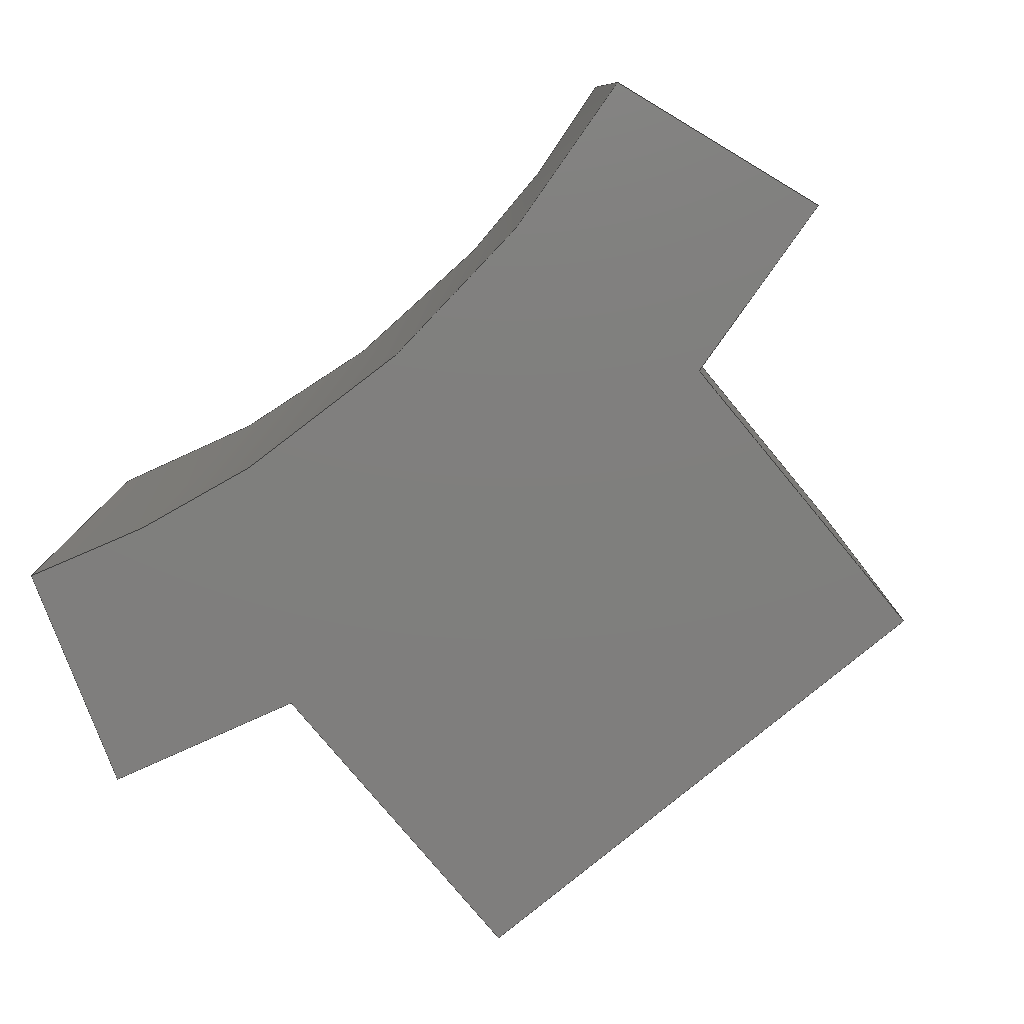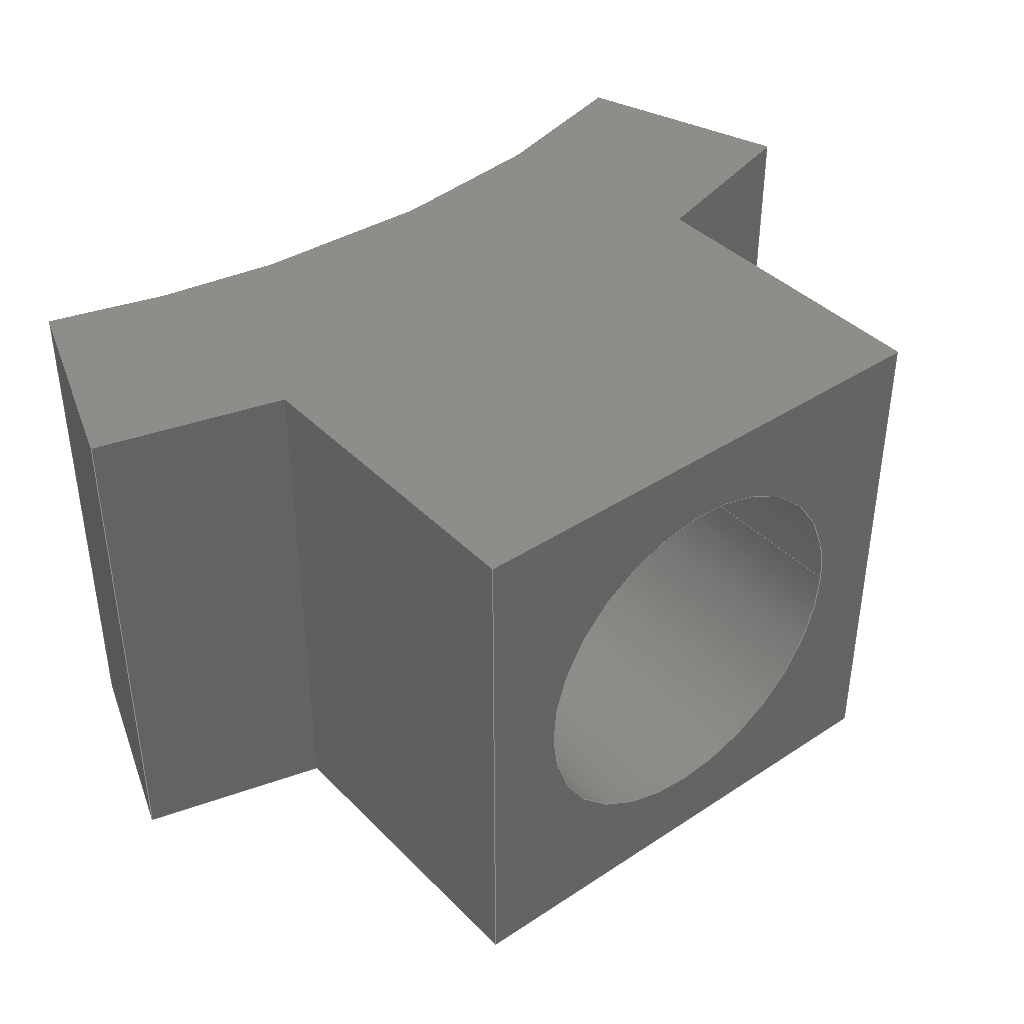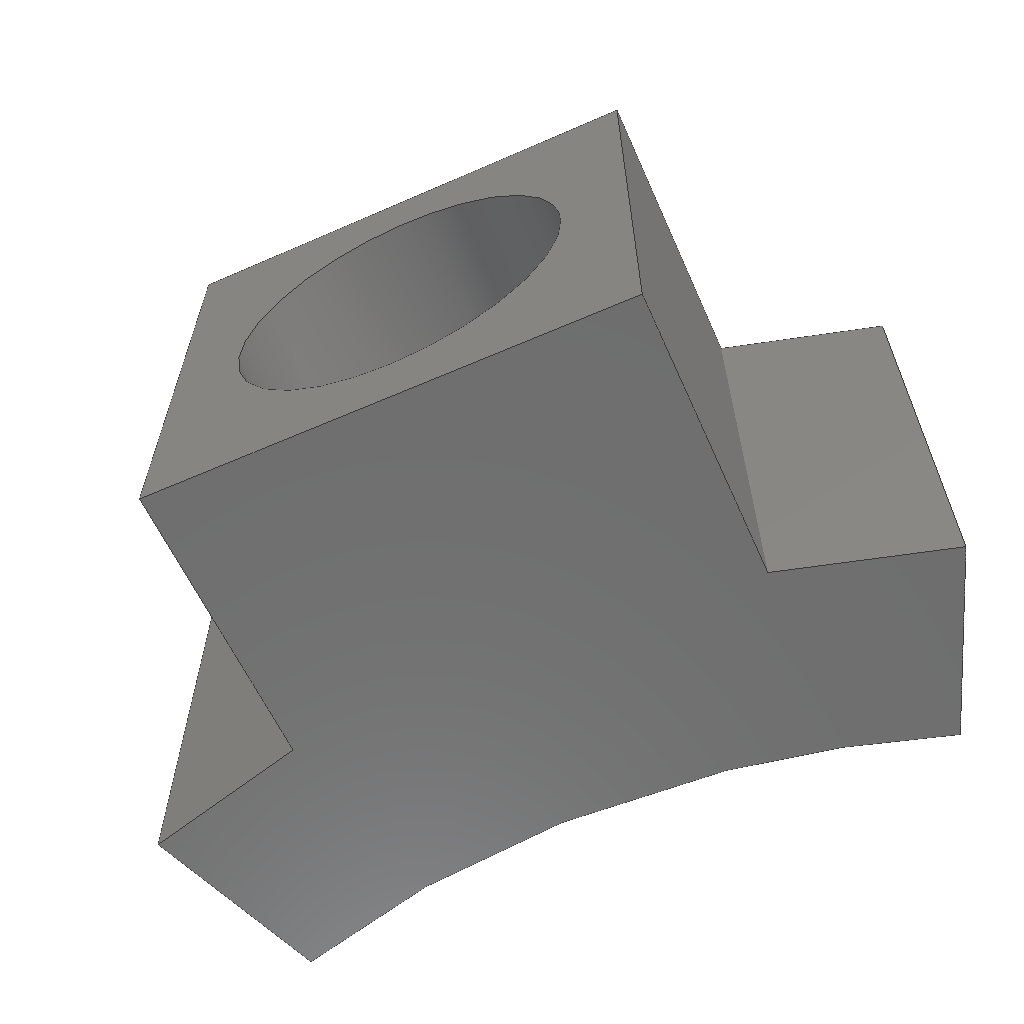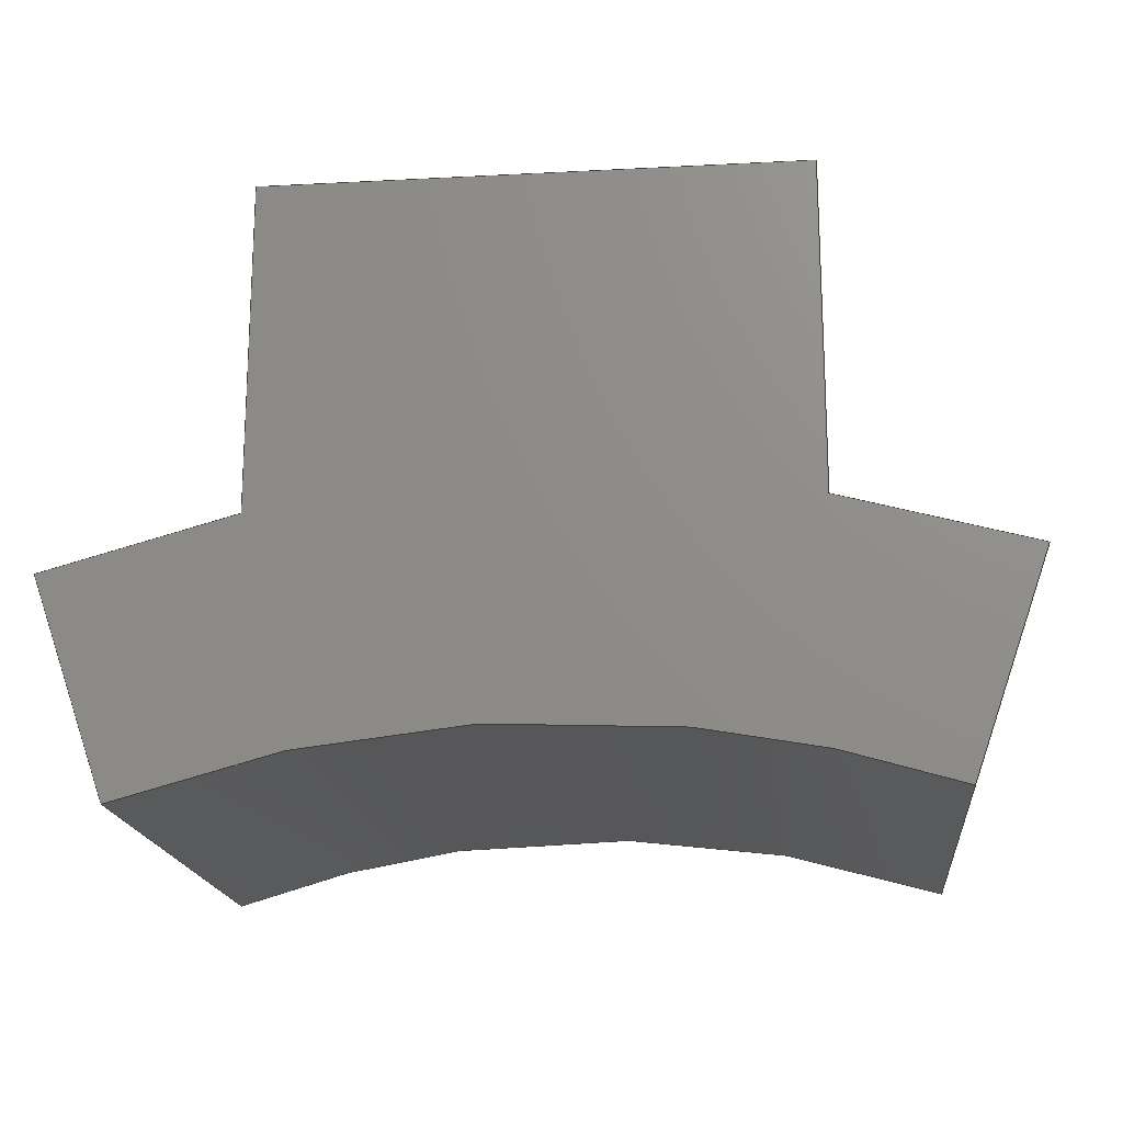
<metadata>
{"format":"iges","ext":"iges","renderer":"f3d","projection":"perspective","resolution":1024,"background":"white","views":[{"elev":-78.9,"azim":39.7,"up":"+Z"},{"elev":39.8,"azim":140.8,"up":"+Z"},{"elev":-60.7,"azim":-155.9,"up":"+Z"},{"elev":-18.1,"azim":-174.2,"up":"+Y"}]}
</metadata>
<code>

,,18HPump Syringe Brace,18HPump Syringe Brace,7Hunknown,7Hunknown,32,38,
7,99,15,,1,2,2HMM,1,0.08,15H2.019e+07,0.01,1e+04,7Hunknown,7Hunk
nown,11,0,;
     186       1                                                00000000
     186            -139       1       0                               0
     514       2                                                00010000
     514                       1       1                               0
     510       3                                                00010000
     510            -139       1       1                               0
     510       4                                                00010000
     510            -139       1       1                               0
     510       5                                                00010000
     510            -139       1       1                               0
     510       6                                                00010000
     510            -139       1       1                               0
     510       7                                                00010000
     510            -139       1       1                               0
     510       8                                                00010000
     510            -139       1       1                               0
     510       9                                                00010000
     510            -139       1       1                               0
     510      10                                                00010000
     510            -139       1       1                               0
     510      11                                                00010000
     510            -139       1       1                               0
     510      12                                                00010000
     510            -139       1       1                               0
     510      13                                                00010000
     510            -139       1       1                               0
     510      14                                                00010000
     510            -139       1       1                               0
     508      15                                                00010000
     508                       1       1                               0
     508      16                                                00010000
     508                       1       1                               0
     508      17                                                00010000
     508                       1       1                               0
     508      18                                                00010000
     508                       1       1                               0
     508      19                                                00010000
     508                       1       1                               0
     508      20                                                00010000
     508                       1       1                               0
     508      21                                                00010000
     508                       1       1                               0
     508      22                                                00010000
     508                       1       1                               0
     508      23                                                00010000
     508                       1       1                               0
     508      24                                                00010000
     508                       1       1                               0
     508      25                                                00010000
     508                       1       1                               0
     508      26                                                00010000
     508                       2       1                               0
     508      28                                                00010000
     508                       2       1                               0
     126      30                                                00010000
     126       0               5       0                               0
     126      35                                                00010000
     126       0               4       0                               0
     126      39                                                00010000
     126       0               4       0                               0
     126      43                                                00010000
     126       0               4       0                               0
     126      47                                                00010000
     126       0              15       0                               0
     126      62                                                00010000
     126       0               4       0                               0
     126      66                                                00010000
     126       0              48       0                               0
     126     114                                                00010000
     126       0               5       0                               0
     126     119                                                00010000
     126       0               4       0                               0
     126     123                                                00010000
     126       0               4       0                               0
     126     127                                                00010000
     126       0               4       0                               0
     126     131                                                00010000
     126       0               4       0                               0
     126     135                                                00010000
     126       0               4       0                               0
     126     139                                                00010000
     126       0               7       0                               0
     126     146                                                00010000
     126       0               3       0                               0
     126     149                                                00010000
     126       0               7       0                               0
     126     156                                                00010000
     126       0               5       0                               0
     126     161                                                00010000
     126       0               3       0                               0
     126     164                                                00010000
     126       0               5       0                               0
     126     169                                                00010000
     126       0               3       0                               0
     126     172                                                00010000
     126       0               3       0                               0
     126     175                                                00010000
     126       0               3       0                               0
     126     178                                                00010000
     126       0               5       0                               0
     126     183                                                00010000
     126       0               6       0                               0
     126     189                                                00010000
     126       0               3       0                               0
     126     192                                                00010000
     126       0               3       0                               0
     126     195                                                00010000
     126       0               3       0                               0
     128     198                                                00010000
     128       0    -139       8       0                               0
     128     206                                                00010000
     128       0    -139      26       0                               0
     128     232                                                00010000
     128       0    -139       8       0                               0
     128     240                                                00010000
     128       0    -139       9       0                               0
     128     249                                                00010000
     128       0    -139      12       0                               0
     128     261                                                00010000
     128       0    -139      12       0                               0
     128     273                                                00010000
     128       0    -139      12       0                               0
     128     285                                                00010000
     128       0    -139       7       0                               0
     128     292                                                00010000
     128       0    -139      13       0                               0
     128     305                                                00010000
     128       0    -139       7       0                               0
     128     312                                                00010000
     128       0    -139       8       0                               0
     128     320                                                00010000
     128       0    -139       7       0                               0
     502     327                                                00010000
     502                      18       1                               0
     504     345                                                00010001
     504                       8       1                               0
     406     353                                                00000000
     406                       1      15                               0
     314     354                                                00000200
     314                       2       0                               0
     314     356                                                00000200
     314                       2       0                               0
186,3,1,0,0,1,137;                                                     1
514,12,5,1,7,1,9,1,11,1,13,1,15,1,17,1,19,1,21,1,23,1,25,1,27,1;       3
510,109,1,1,29;                                                        5
510,111,1,1,31;                                                        7
510,113,1,1,33;                                                        9
510,115,2,1,35,37;                                                    11
510,117,1,1,39;                                                       13
510,119,1,1,41;                                                       15
510,121,1,1,43;                                                       17
510,123,1,1,45;                                                       19
510,125,1,1,47;                                                       21
510,127,1,1,49;                                                       23
510,129,1,1,51;                                                       25
510,131,1,1,53;                                                       27
508,4,0,135,1,0,0,0,135,2,1,0,0,135,3,0,0,0,135,4,0,0;                29
508,4,0,135,5,0,0,0,135,6,1,0,0,135,7,0,0,0,135,6,0,0;                31
508,4,0,135,8,0,0,0,135,9,1,0,0,135,10,0,0,0,135,11,1,0;              33
508,4,0,135,10,1,0,0,135,12,1,0,0,135,3,1,0,0,135,13,1,0;             35
508,1,0,135,5,1,0;                                                    37
508,4,0,135,1,1,0,0,135,14,1,0,0,135,15,1,0,0,135,16,0,0;             39
508,4,0,135,8,1,0,0,135,17,0,0,0,135,18,0,0,0,135,19,1,0;             41
508,1,0,135,7,1,0;                                                    43
508,4,0,135,20,0,0,0,135,18,1,0,0,135,21,0,0,0,135,22,0,0;            45
508,4,0,135,23,0,0,0,135,22,1,0,0,135,24,0,0,0,135,25,0,0;            47
508,4,0,135,26,1,0,0,135,25,1,0,0,135,27,0,0,0,135,15,0,0;            49
508,8,0,135,16,1,0,0,135,27,1,0,0,135,24,1,0,0,135,21,1,0,0,135,      51
17,1,0,0,135,11,0,0,0,135,13,0,0,0,135,2,0,0;                         51
508,8,0,135,19,0,0,0,135,20,1,0,0,135,23,1,0,0,135,26,0,0,0,135,      53
14,0,0,0,135,4,1,0,0,135,12,0,0,0,135,9,0,0;                          53
126,1,1,0,0,1,0,-0.7,-0.7,                55
2.235D-9,2.235D-9,1,1,2.93,       55
8.361,13.68,2.93,                   55
8.361,6.68,-0.7,                 55
2.235D-9,0,0,0;                                         55
126,1,1,0,0,1,0,-0.03436,-0.03436,0.4,0.4,      57
1,1,2.93,8.361,13.68,             57
2.93,12.7,13.68,                   57
-0.03436,0.4,0,0,0;                                     57
126,1,1,0,0,1,0,0,0,0.7,0.7,1,1,      59
2.93,12.7,6.68,                   59
2.93,12.7,13.68,0,                59
0.7,0,0,0;                                           59
126,1,1,0,0,1,0,-0.03436,-0.03436,0.4,0.4,      61
1,1,2.93,8.361,6.68,             61
2.93,12.7,6.68,                   61
-0.03436,0.4,0,0,0;                                     61
126,8,2,0,1,0,0,-3.142,-3.142,                  63
-3.142,-1.571,-1.571,0,0,            63
1.571,1.571,3.142,                     63
3.142,3.142,1,0.7071,1,            63
0.7071,1,0.7071,1,0.7071,1,       63
3.93,12.7,10.18,                     63
3.93,12.7,7.68,                      63
6.43,12.7,7.68,                      63
8.93,12.7,7.68,                      63
8.93,12.7,10.18,                     63
8.93,12.7,12.68,                     63
6.43,12.7,12.68,                     63
3.93,12.7,12.68,                     63
3.93,12.7,10.18,                     63
-3.142,3.142,0,0,0;                          63
126,1,1,0,0,1,0,-1.6,-1.6,0.06978,0.06978,      65
1,1,3.93,12.7,10.18,               65
3.93,8.531,10.18,-1.6,                65
0.06978,0,0,0;                                          65
126,33,3,0,1,1,1,0,0,0,0,0.0943,                      67
0.0943,0.1886,0.1886,               67
0.2829,0.2829,0.3772,                67
0.3772,0.4715,0.4715,                  67
0.5658,0.5658,0.6601,                67
0.6601,0.7544,0.7544,                67
0.8487,0.8487,0.943,                67
0.943,1.037,1.037,                  67
1.132,1.132,1.226,                   67
1.226,1.32,1.32,                   67
1.415,1.415,1.509,                   67
1.509,1.509,1.509,1,1,1,1,       67
1,1,1,1,1,1,1,1,1,1,1,1,1,1,1,1,1,1,1,1,1,       67
1,1,1,1,1,1,1,1,1,3.93,8.531,         67
10.18,3.93,8.531,                     67
10.49,3.993,8.54,                   67
10.83,4.249,8.573,                   67
11.45,4.441,8.596,                   67
11.73,4.884,8.64,                   67
12.17,5.165,8.663,                      67
12.36,5.781,8.696,                   67
12.62,6.116,8.705,                   67
12.68,6.745,8.705,12.68,      67
7.08,8.696,12.62,                   67
7.696,8.663,12.36,                      67
7.977,8.64,12.17,                   67
8.42,8.596,11.73,                     67
8.612,8.573,11.45,                   67
8.868,8.54,10.83,                   67
8.93,8.531,10.49,                   67
8.93,8.531,9.866,                   67
8.868,8.54,9.531,                   67
8.612,8.573,8.915,                   67
8.42,8.596,8.634,                     67
7.977,8.64,8.191,                   67
7.696,8.663,7.998,                   67
7.08,8.696,7.743,                    67
6.745,8.705,7.68,                    67
6.116,8.705,7.68,                   67
5.781,8.696,7.743,                    67
5.165,8.663,7.998,                   67
4.884,8.64,8.191,                   67
4.441,8.596,8.634,                   67
4.249,8.573,8.915,                   67
3.993,8.54,9.531,                   67
3.93,8.531,9.866,                   67
3.93,8.531,10.18,0,                  67
1.509,0,0,0;                                            67
126,1,1,0,0,1,0,-2.235D-9,-2.235D-9,            69
0.7,0.7,1,1,9.93,           69
8.361,6.68,9.93,                   69
8.361,13.68,-2.235D-9,               69
0.7,0,0,0;                                           69
126,1,1,0,0,1,0,-0.03436,-0.03436,0.4,0.4,      71
1,1,9.93,8.361,6.68,             71
9.93,12.7,6.68,                   71
-0.03436,0.4,0,0,0;                                     71
126,1,1,0,0,1,0,0,0,0.7,0.7,1,1,      73
9.93,12.7,13.68,                   73
9.93,12.7,6.68,0,                73
0.7,0,0,0;                                           73
126,1,1,0,0,1,0,-0.4,-0.4,0.03436,0.03436,      75
1,1,9.93,12.7,13.68,             75
9.93,8.361,13.68,-0.4,              75
0.03436,0,0,0;                                          75
126,1,1,0,0,1,0,0,0,0.7,0.7,1,1,      77
9.93,12.7,6.68,                   77
2.93,12.7,6.68,0,                77
0.7,0,0,0;                                           77
126,1,1,0,0,1,0,0,0,0.7,0.7,1,1,      79
2.93,12.7,13.68,                   79
9.93,12.7,13.68,0,                79
0.7,0,0,0;                                           79
126,2,2,0,0,0,0,0.5355,0.5355,                  81
0.5355,0.6797,0.6797,                81
0.6797,1,0.9974,1,2.93,           81
8.361,6.68,1.656,                   81
8.109,6.68,0.4305,                   81
7.676,6.68,0.5355,                  81
0.6797,0,0,0;                                           81
126,1,1,0,0,1,0,0,0,0.7,0.7,1,1,0.4305,                83
7.676,6.68,0.4305,                  83
7.676,13.68,0,0.7,0,0,0;                      83
126,2,2,0,0,0,0,0.5355,0.5355,                  85
0.5355,0.6797,0.6797,                85
0.6797,1,0.9974,1,2.93,           85
8.361,13.68,1.656,                     85
8.109,13.68,0.4305,                    85
7.676,13.68,0.5355,                    85
0.6797,0,0,0;                                           85
126,2,2,0,0,0,0,0,0,0,0.1441,0.1441,         87
0.1441,1,0.9974,1,12.43,           87
7.676,13.68,11.21,                     87
8.109,13.68,9.93,                     87
8.361,13.68,0,0.1441,0,0,0;        87
126,1,1,0,0,1,0,0,0,0.7,0.7,1,1,12.43,                 89
7.676,6.68,12.43,                    89
7.676,13.68,0,0.7,0,0,0;                      89
126,2,2,0,0,0,0,0,0,0,0.1441,0.1441,         91
0.1441,1,0.9974,1,12.43,           91
7.676,6.68,11.21,                    91
8.109,6.68,9.93,                    91
8.361,6.68,0,0.1441,0,0,0;      91
126,1,1,0,0,1,0,0,0,0.3,0.3,1,1,12.43,                 93
7.676,6.68,11.43,                    93
4.847,6.68,0,0.3,0,0,0;                    93
126,1,1,0,0,1,0,-0.3,-0.3,0,0,1,1,11.43,               95
4.847,13.68,12.43,                     95
7.676,13.68,-0.3,0,0,0,0;                     95
126,1,1,0,0,1,0,0,0,0.7,0.7,1,1,11.43,                 97
4.847,6.68,11.43,                   97
4.847,13.68,0,0.7,0,0,0;                      97
126,2,2,0,0,0,0,0,0,0,0.6797,0.6797,         99
0.6797,1,0.9428,1,11.43,           99
4.847,6.68,6.43,                   99
6.615,6.68,1.43,                   99
4.847,6.68,0,0.6797,0,0,0;      99
126,2,2,0,0,0,0,-0.6797,-0.6797,               101
-0.6797,0,0,0,1,0.9428,1,                 101
1.43,4.847,13.68,                    101
6.43,6.615,13.68,                    101
11.43,4.847,13.68,                    101
-0.6797,0,0,0,0;                                      101
126,1,1,0,0,1,0,0,0,0.7,0.7,1,1,1.43,                103
4.847,6.68,1.43,                  103
4.847,13.68,0,0.7,0,0,0;                     103
126,1,1,0,0,1,0,0,0,0.3,0.3,1,1,0.4305,               105
7.676,6.68,1.43,                  105
4.847,6.68,0,0.3,0,0,0;                   105
126,1,1,0,0,1,0,0,0,0.3,0.3,1,1,0.4305,               107
7.676,13.68,1.43,                    107
4.847,13.68,0,0.3,0,0,0;                     107
128,1,1,1,1,0,0,1,0,0,-0.001,-0.001,     109
0.701,0.701,-0.03536,             109
-0.03536,0.401,0.401,1,1,1,1,2.93,        109
8.351,6.67,2.93,                  109
8.351,13.69,2.93,                  109
12.71,6.67,2.93,                  109
12.71,13.69,-0.001,              109
0.701,-0.03536,0.401;                         109
128,1,8,1,2,0,1,0,0,1,-0.06978,-0.06978,       111
1.6,1.6,-3.142,-3.142,-3.142,       111
-1.571,-1.571,0,0,1.571,             111
1.571,3.142,3.142,                   111
3.142,1,1,0.7071,0.7071,1,       111
1,0.7071,0.7071,1,1,0.7071,      111
0.7071,1,1,0.7071,0.7071,1,      111
1,3.93,8.531,10.18,                 111
3.93,12.7,10.18,                    111
3.93,8.531,12.68,                    111
3.93,12.7,12.68,                    111
6.43,8.531,12.68,                    111
6.43,12.7,12.68,                    111
8.93,8.531,12.68,                    111
8.93,12.7,12.68,                    111
8.93,8.531,10.18,                    111
8.93,12.7,10.18,                    111
8.93,8.531,7.68,                  111
8.93,12.7,7.68,                     111
6.43,8.531,7.68,                  111
6.43,12.7,7.68,                     111
3.93,8.531,7.68,                  111
3.93,12.7,7.68,                     111
3.93,8.531,10.18,                    111
3.93,12.7,10.18,                    111
-0.06978,1.6,-3.142,3.142;          111
128,1,1,1,1,0,0,1,0,0,-0.001,-0.001,     113
0.701,0.701,-0.03536,             113
-0.03536,0.401,0.401,1,1,1,1,9.93,        113
8.351,13.69,9.93,                  113
8.351,6.67,9.93,                  113
12.71,13.69,9.93,                  113
12.71,6.67,-0.001,              113
0.701,-0.03536,0.401;                         113
128,1,1,1,1,0,0,1,0,0,-0.351,-0.351,         115
0.351,0.351,-0.351,              115
-0.351,0.351,0.351,1,1,1,     115
1,2.92,12.7,13.69,               115
9.94,12.7,13.69,                  115
2.92,12.7,6.67,                  115
9.94,12.7,6.67,                  115
-0.351,0.351,-0.351,             115
0.351;                                                   115
128,1,2,1,2,0,0,0,0,0,-1.242D-9,-1.242D-9,     117
0.3889,0.3889,0.5355,               117
0.5355,0.5355,0.6797,               117
0.6797,0.6797,1,1,0.9974,         117
0.9974,1,1,2.93,8.361,           117
13.68,2.93,8.361,                  117
6.68,1.656,8.109,                  117
13.68,1.656,8.109,                  117
6.68,0.4305,7.676,                 117
13.68,0.4305,7.676,                 117
6.68,-1.242D-9,0.3889,             117
0.5355,0.6797;                                 117
128,1,2,1,2,0,0,0,0,0,-1.242D-9,-1.242D-9,     119
0.3889,0.3889,-6.168D-17,            119
-6.168D-17,-6.168D-17,0.1441,         119
0.1441,0.1441,1,1,0.9974,         119
0.9974,1,1,12.43,7.676,           119
13.68,12.43,7.676,                   119
6.68,11.21,8.109,                  119
13.68,11.21,8.109,                   119
6.68,9.93,8.361,                  119
13.68,9.93,8.361,                  119
6.68,-1.242D-9,0.3889,             119
-6.168D-17,0.1441;                              119
128,1,2,1,2,0,0,0,0,0,0.05556,0.05556,         121
0.3333,0.3333,0.2005,               121
0.2005,0.2005,0.4792,               121
0.4792,0.4792,1,1,0.9903,         121
0.9903,1,1,8.93,8.531,           121
12.68,8.93,8.531,                    121
7.68,6.43,8.881,                  121
12.68,6.43,8.881,7.68,       121
3.93,8.531,12.68,                    121
3.93,8.531,7.68,                  121
0.05556,0.3333,0.2005,              121
0.4792;                                                   121
128,1,1,1,1,0,0,1,0,0,-0.001,-0.001,       123
0.301,0.301,-0.001,-0.001,0.701,0.701,1,1,1,1,                   123
11.43,4.838,6.67,                  123
12.43,7.685,6.67,                  123
11.43,4.838,13.69,                     123
12.43,7.685,13.69,                    123
-0.001,0.301,-0.001,0.701;                              123
128,1,2,1,2,0,0,0,0,0,-7.384D-17,                         125
-7.384D-17,0.4667,0.4667,           125
-1.45D-16,-1.45D-16,                         125
-1.45D-16,0.6797,0.6797,           125
0.6797,1,1,0.9428,0.9428,1,      125
1,11.43,4.847,6.68,               125
11.43,4.847,13.68,                    125
6.43,6.615,6.68,                  125
6.43,6.615,13.68,                    125
1.43,4.847,6.68,                  125
1.43,4.847,13.68,                    125
-7.384D-17,0.4667,-1.45D-16,       125
0.6797;                                                   125
128,1,1,1,1,0,0,1,0,0,-0.001,-0.001,     127
0.301,0.301,-0.001,-0.001,0.701,         127
0.701,1,1,1,1,0.4271,7.685,                127
6.67,1.434,4.838,                  127
6.67,0.4271,7.685,                 127
13.69,1.434,4.838,13.69,     127
-0.001,0.301,-0.001,0.701;               127
128,1,1,1,1,0,0,1,0,0,-0.601,-0.601,0.601,0.601,                     129
-0.1939,-0.1939,0.5939,             129
0.5939,1,1,1,1,0.4205,                     129
4.837,13.68,12.44,                    129
4.837,13.68,0.4205,                   129
12.71,13.68,12.44,                    129
12.71,13.68,-0.601,0.601,-0.1939,     129
0.5939;                                                   129
128,1,1,1,1,0,0,1,0,0,-0.601,-0.601,0.601,0.601,                     131
-0.1939,-0.1939,0.5939,             131
0.5939,1,1,1,1,12.44,4.837,     131
6.68,0.4205,4.837,                 131
6.68,12.44,12.71,                  131
6.68,0.4205,12.71,6.68,       131
-0.601,0.601,-0.1939,0.5939;                   131
502,18,2.93,8.361,13.68,           133
2.93,8.361,6.68,                  133
2.93,12.7,13.68,                  133
2.93,12.7,6.68,                  133
3.93,12.7,10.18,                    133
3.93,8.531,10.18,                    133
9.93,8.361,6.68,                  133
9.93,8.361,13.68,                  133
9.93,12.7,6.68,                  133
9.93,12.7,13.68,                  133
0.4305,7.676,6.68,                 133
0.4305,7.676,13.68,                   133
12.43,7.676,13.68,                    133
12.43,7.676,6.68,                   133
11.43,4.847,6.68,                  133
11.43,4.847,13.68,                    133
1.43,4.847,6.68,                  133
1.43,4.847,13.68;                    133
504,27,55,133,1,133,2,57,133,1,133,3,59,133,4,133,3,61,133,2,        135
133,4,63,133,5,133,5,65,133,5,133,6,67,133,6,133,6,69,133,7,133,     135
8,71,133,7,133,9,73,133,10,133,9,75,133,10,133,8,77,133,9,133,4,     135
79,133,3,133,10,81,133,2,133,11,83,133,11,133,12,85,133,1,133,       135
12,87,133,13,133,8,89,133,14,133,13,91,133,14,133,7,93,133,14,       135
133,15,95,133,16,133,13,97,133,15,133,16,99,133,15,133,17,101,       135
133,18,133,16,103,133,17,133,18,105,133,11,133,17,107,133,12,        135
133,18;                                                              135
406,1,5HBody1;                                                       137
314,26.67,58.82,28.24,23HPlasti     139
c - Matte (Green);                                                   139
314,62.75,62.75,62.75,13HSteel      141
- Satin;                                                             141
S      1G      3D    142P    357
</code>
